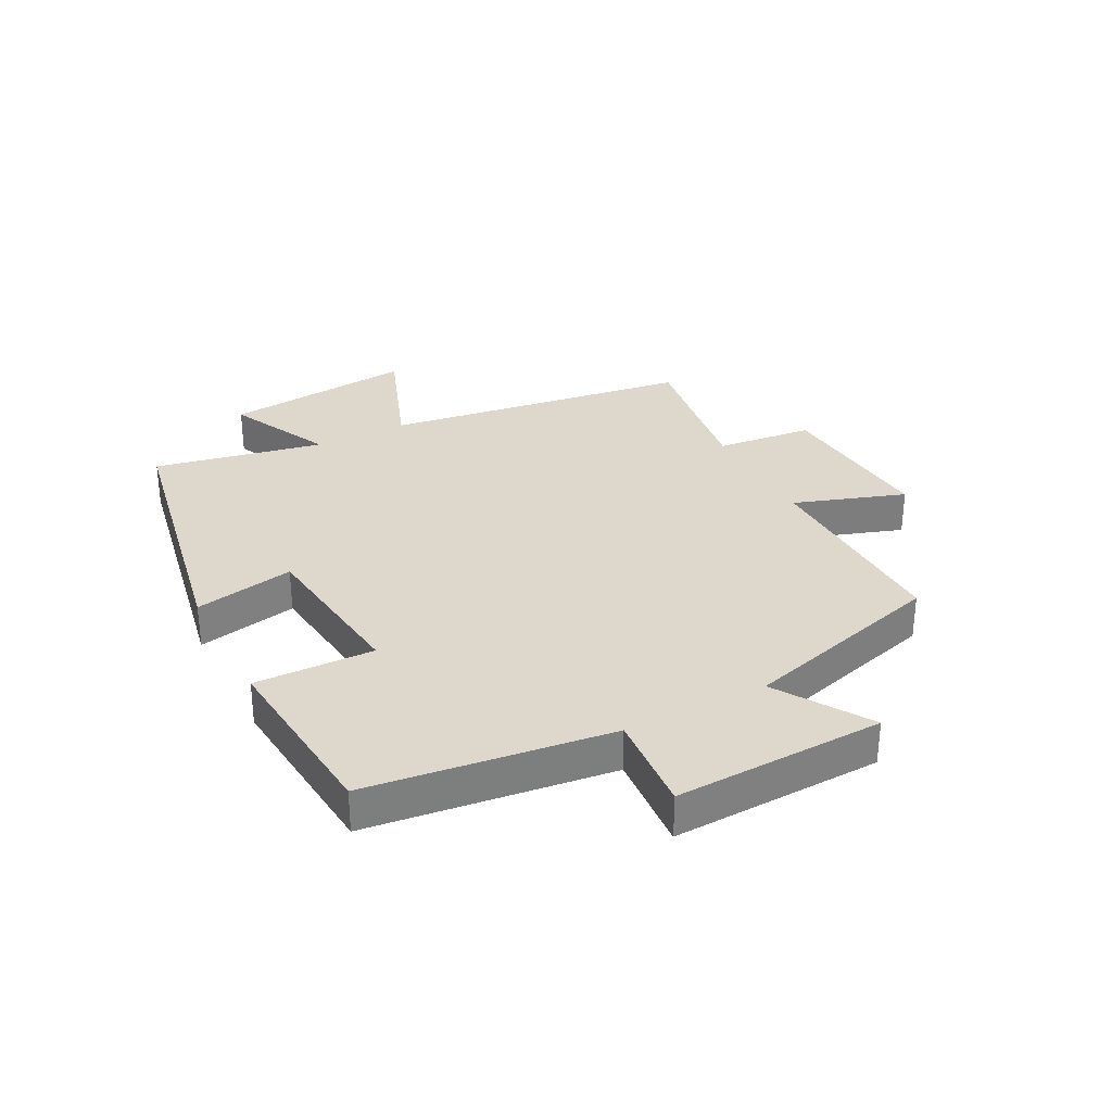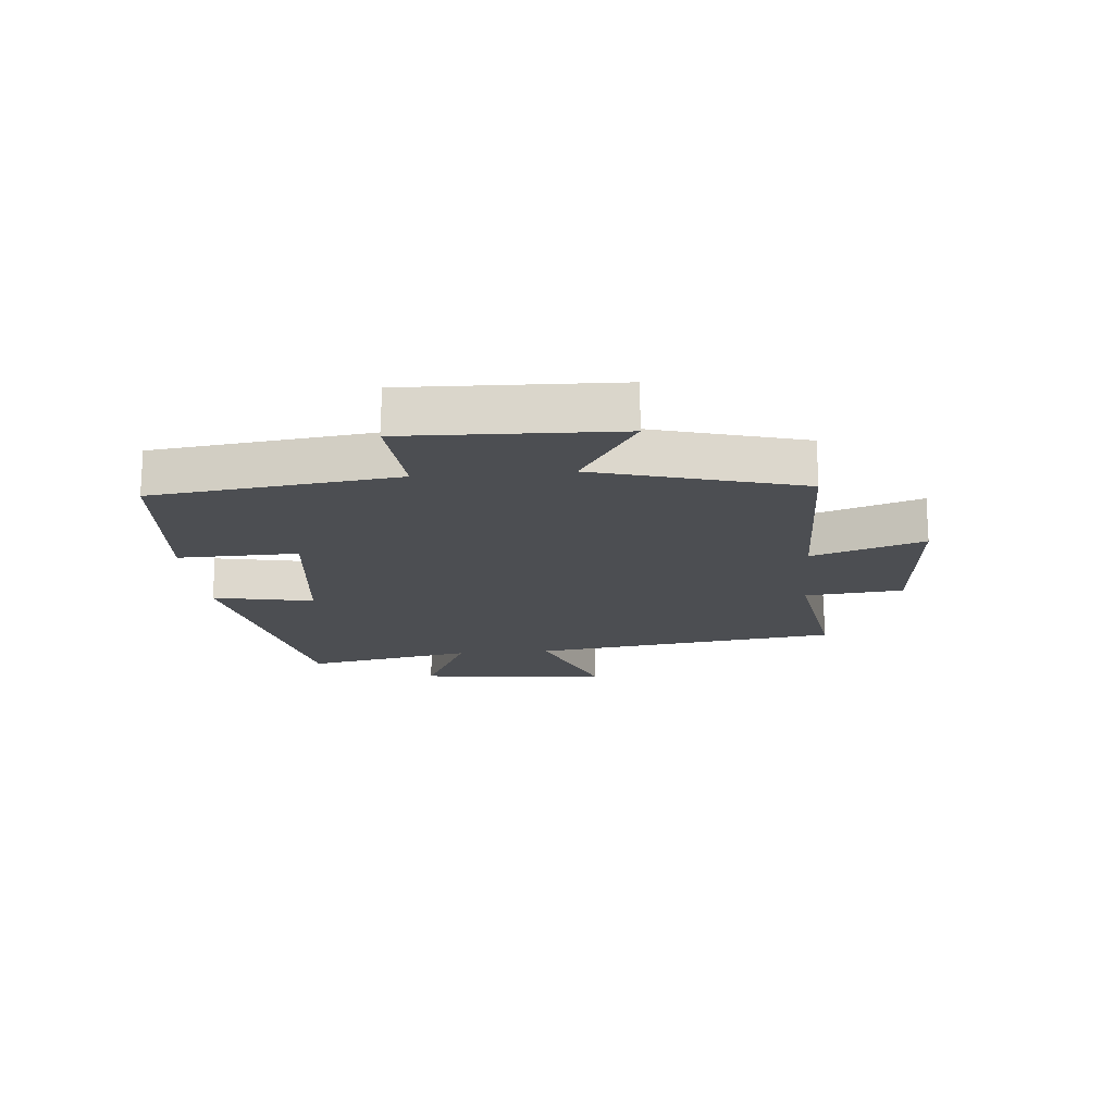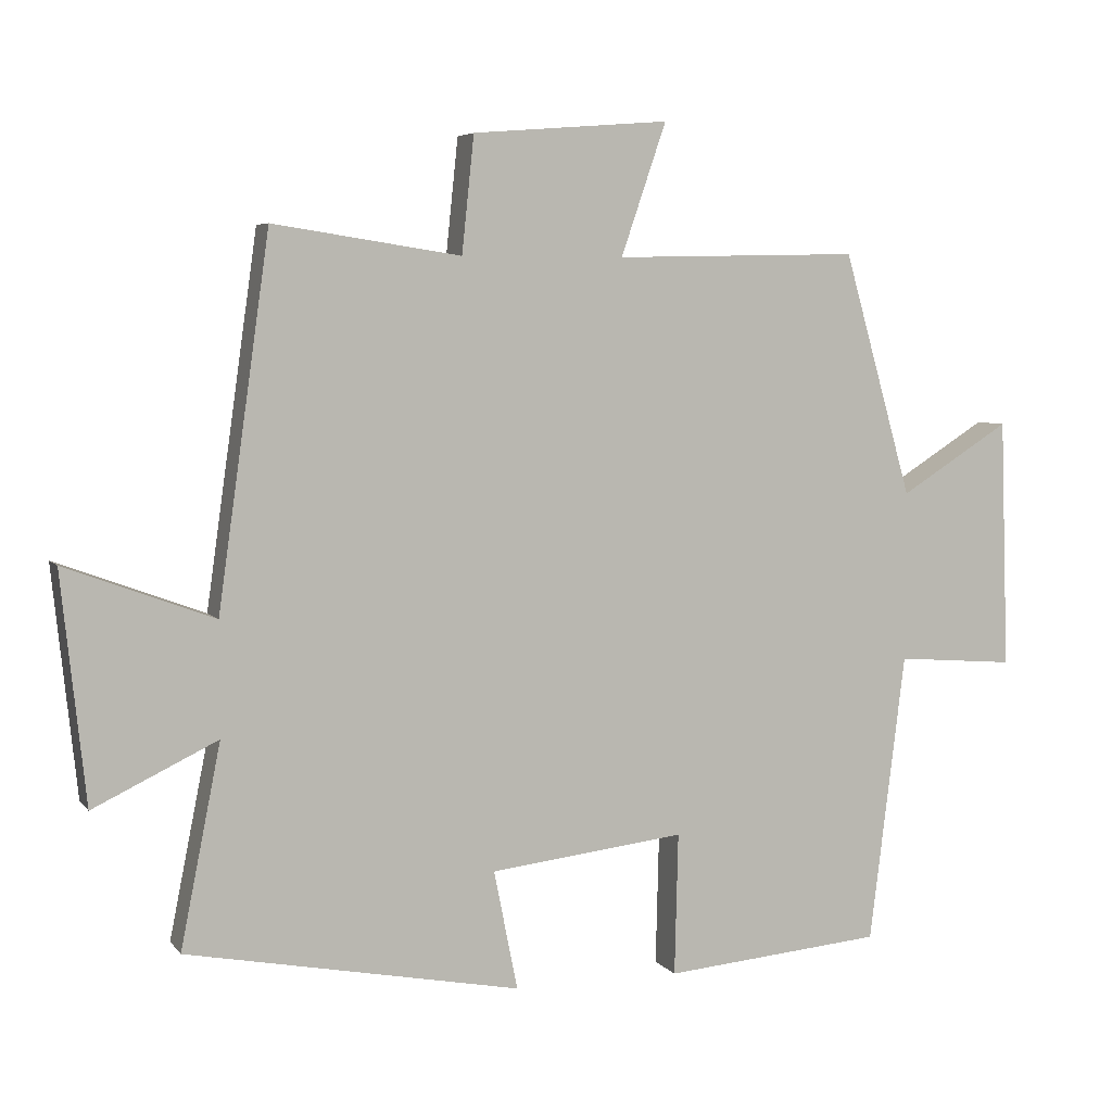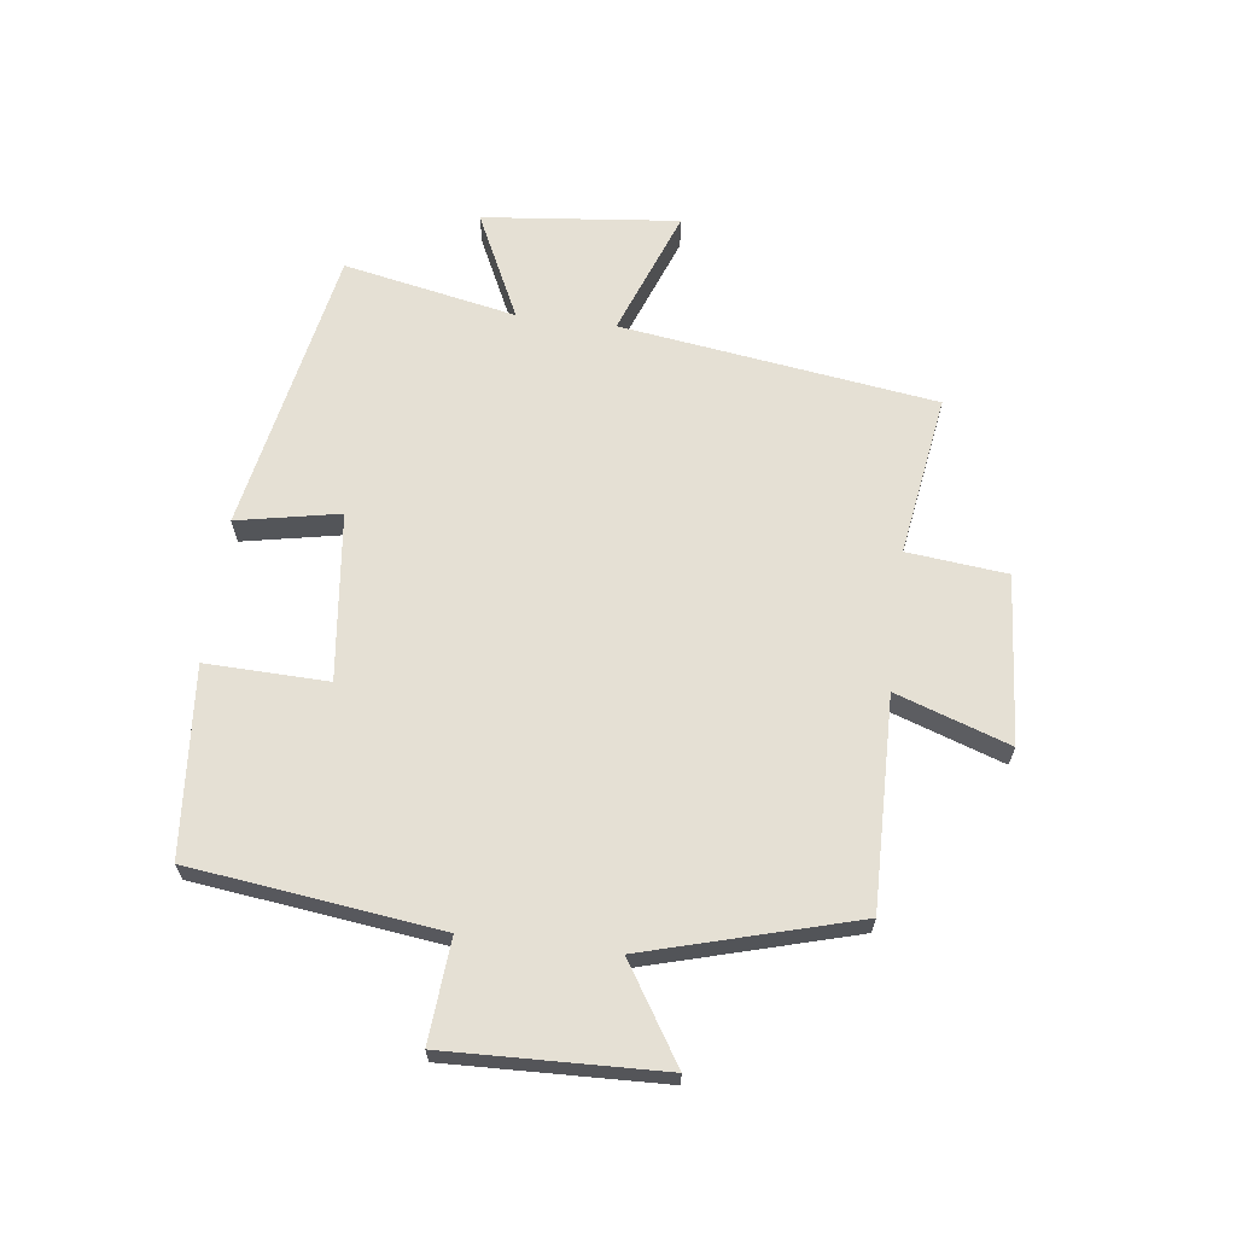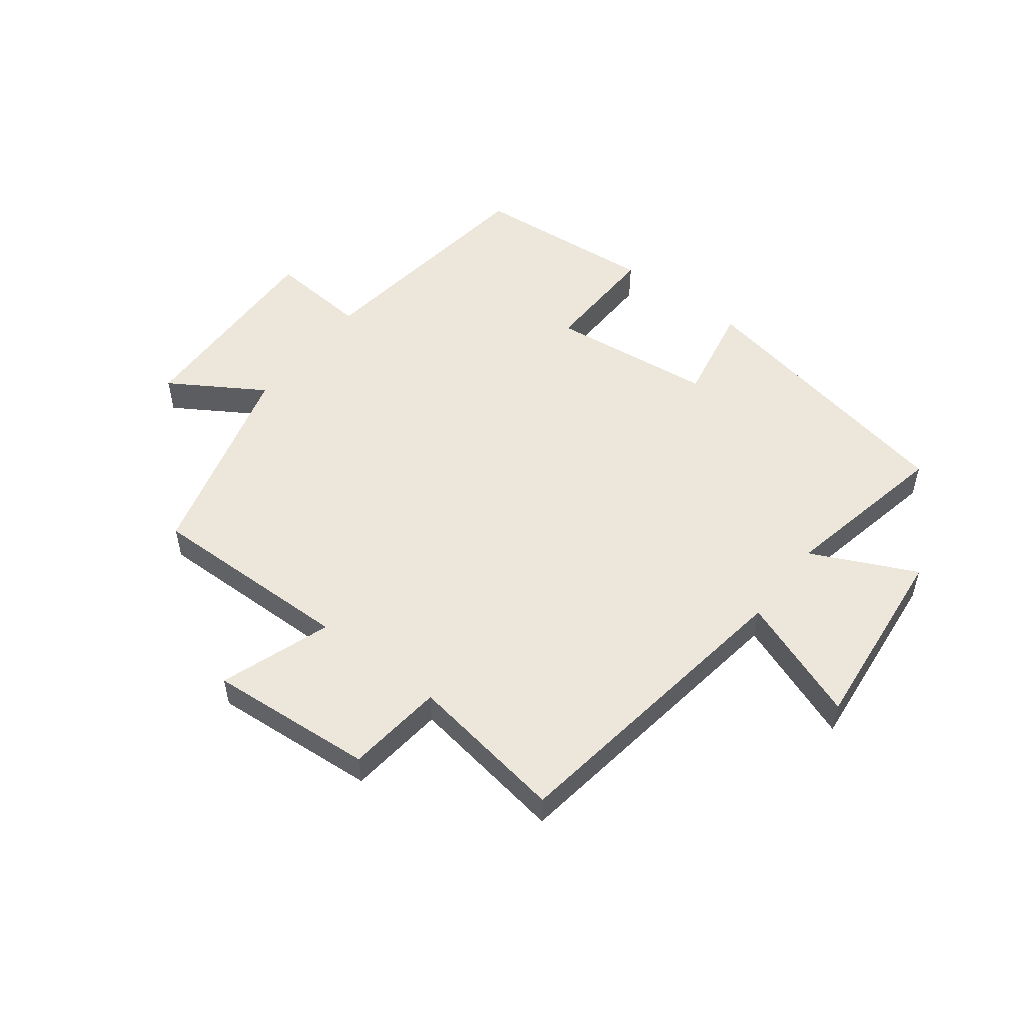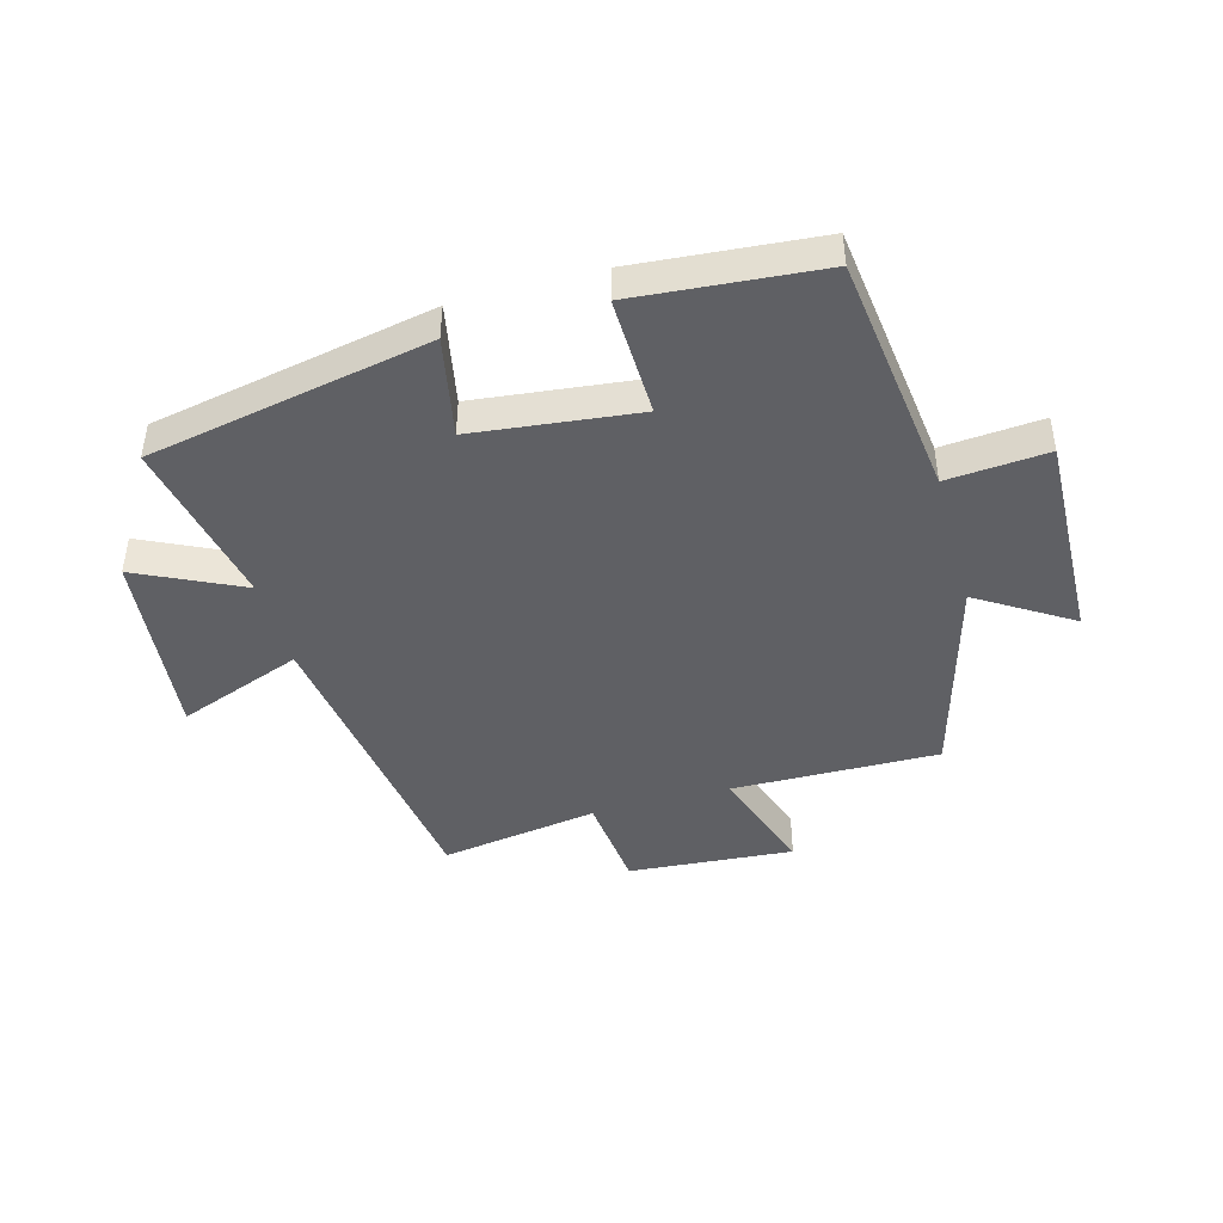
<metadata>
{"format":"obj","ext":"obj","renderer":"f3d","projection":"perspective","resolution":1024,"background":"white","views":[{"elev":31.2,"azim":-117.5,"up":"+Y"},{"elev":-17.0,"azim":-84.8,"up":"+Y"},{"elev":5.4,"azim":160.0,"up":"+Z"},{"elev":65.2,"azim":-82.7,"up":"+Y"},{"elev":52.4,"azim":37.7,"up":"+Y"},{"elev":-44.3,"azim":-164.4,"up":"+Y"}]}
</metadata>
<code>
v -0.45 0.07 -0.473
v -0.5 0.07 -0.07
v -0.666 0.07 -0.083
v -0.654 0.07 0.265
v -0.5 0.07 0.168
v -0.404 0.07 0.507
v -0.062 0.07 0.5
v -0.125 0.07 0.684
v 0.149 0.07 0.662
v 0.166 0.07 0.5
v 0.428 0.07 0.54
v 0.5 0.07 0.028
v 0.707 0.07 0.105
v 0.673 0.07 -0.213
v 0.5 0.07 -0.13
v 0.556 0.07 -0.411
v 0.09 0.07 -0.5
v 0.123 0.07 -0.334
v -0.149 0.07 -0.302
v -0.144 0.07 -0.5
v -0.45 0 -0.473
v -0.5 0 -0.07
v -0.666 0 -0.083
v -0.654 0 0.265
v -0.5 0 0.168
v -0.404 0 0.507
v -0.062 0 0.5
v -0.125 0 0.684
v 0.149 0 0.662
v 0.166 0 0.5
v 0.428 0 0.54
v 0.5 0 0.028
v 0.707 0 0.105
v 0.673 0 -0.213
v 0.5 0 -0.13
v 0.556 0 -0.411
v 0.09 0 -0.5
v 0.123 0 -0.334
v -0.149 0 -0.302
v -0.144 0 -0.5
f 19 20 1 2
f 18 19 2
f 15 16 17 18
f 15 18 2
f 12 13 14 15
f 12 15 2
f 11 12 2
f 10 11 2
f 7 8 9 10
f 7 10 2 3
f 5 6 7
f 5 7 3
f 3 4 5
f 22 21 40 39
f 22 39 38
f 38 37 36 35
f 22 38 35
f 35 34 33 32
f 22 35 32
f 22 32 31
f 22 31 30
f 30 29 28 27
f 23 22 30 27
f 27 26 25
f 23 27 25
f 25 24 23
f 1 21 22 2
f 2 22 23 3
f 3 23 24 4
f 4 24 25 5
f 5 25 26 6
f 6 26 27 7
f 7 27 28 8
f 8 28 29 9
f 9 29 30 10
f 10 30 31 11
f 11 31 32 12
f 12 32 33 13
f 13 33 34 14
f 14 34 35 15
f 15 35 36 16
f 16 36 37 17
f 17 37 38 18
f 18 38 39 19
f 19 39 40 20
f 20 40 21 1

</code>
